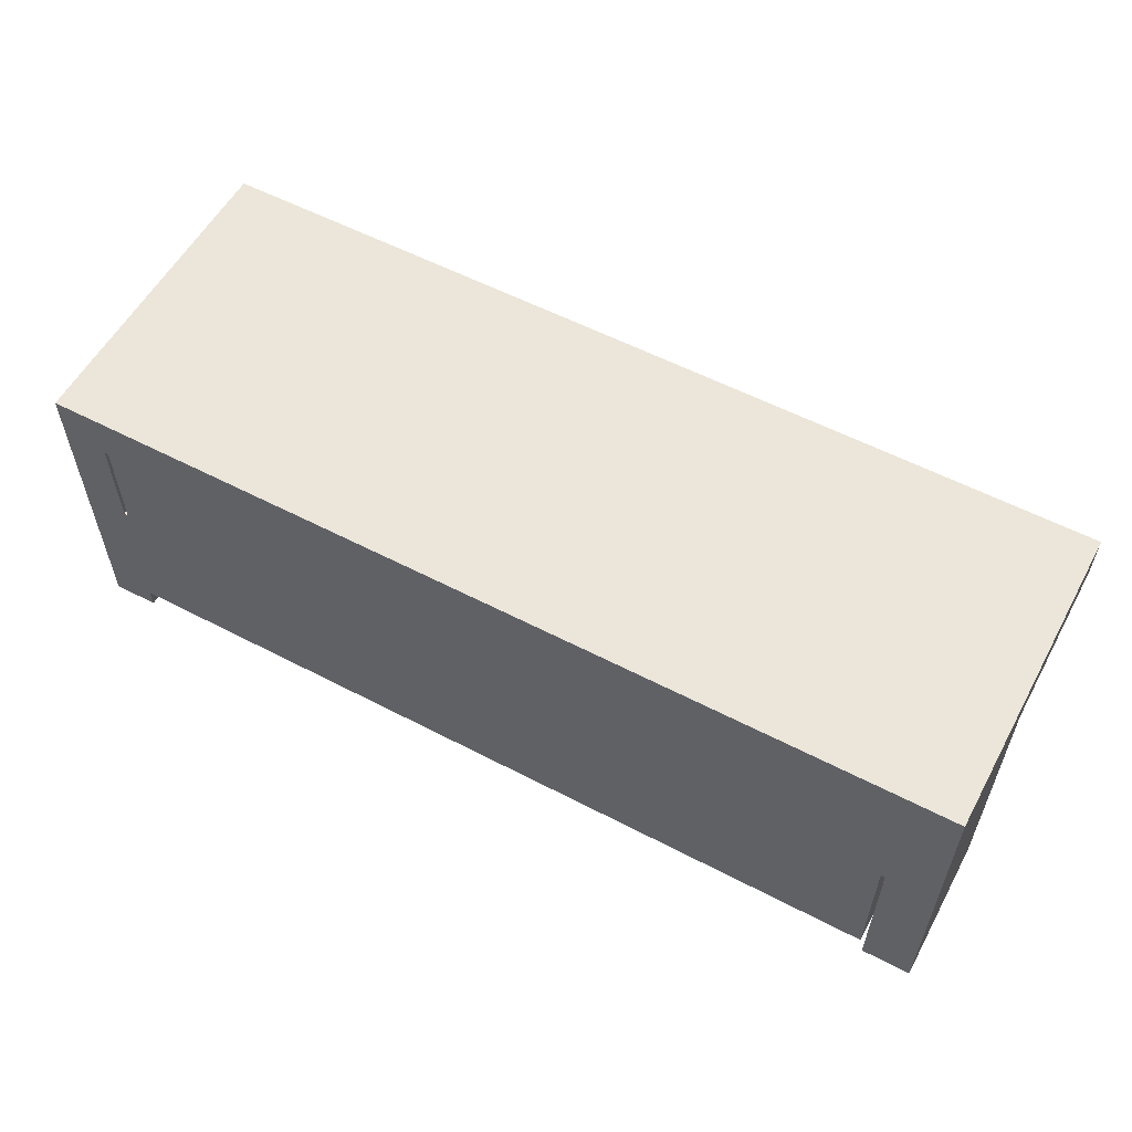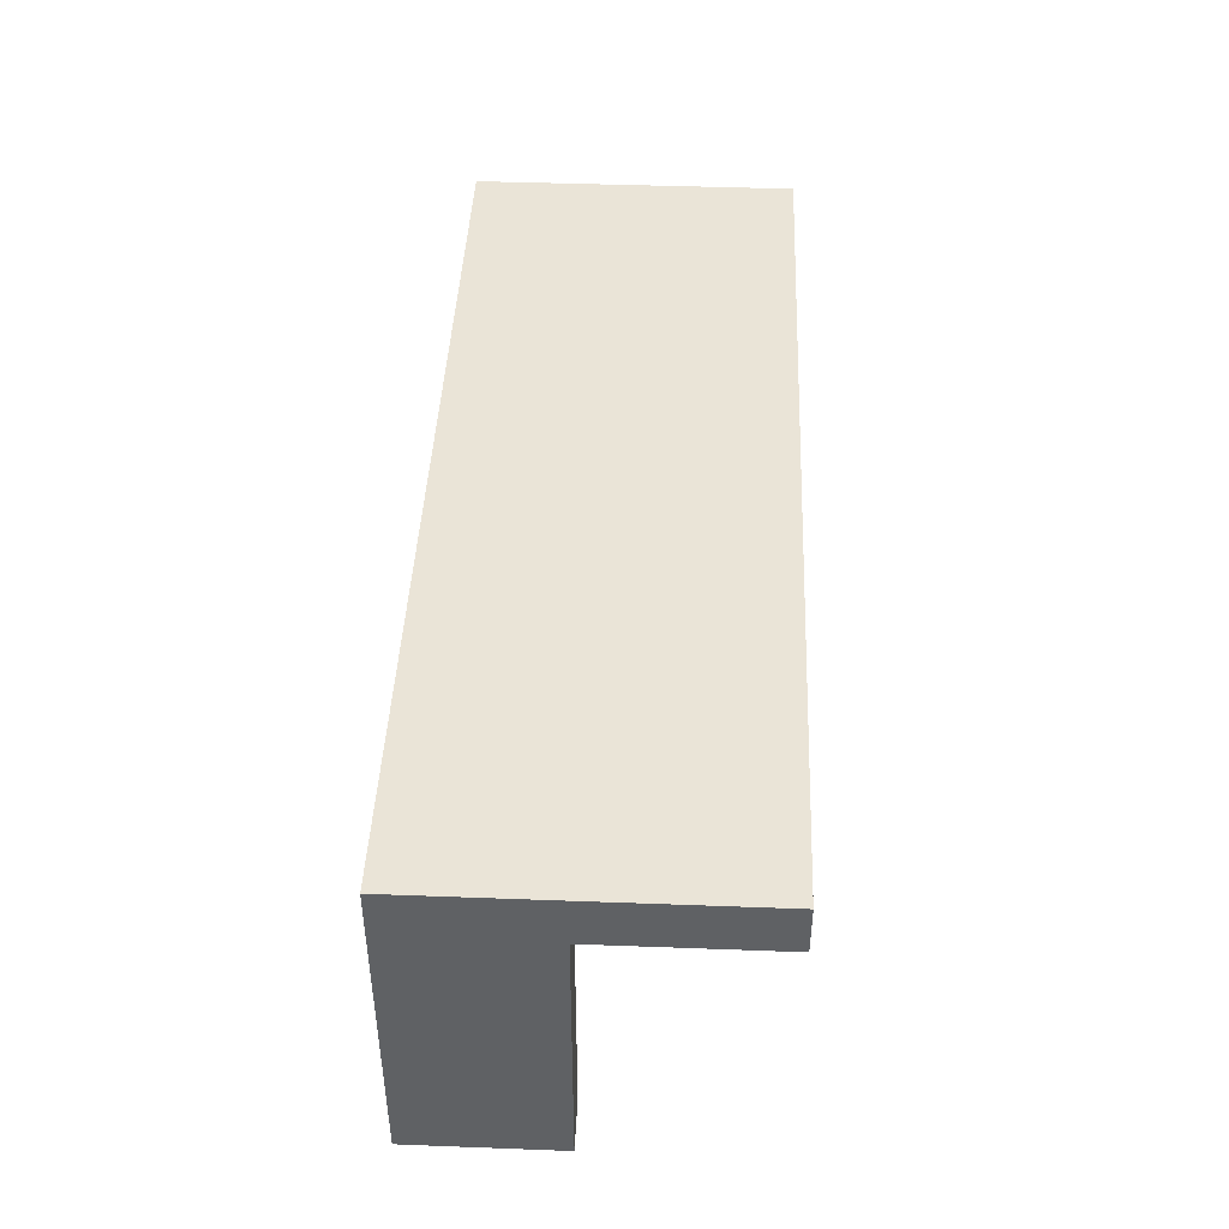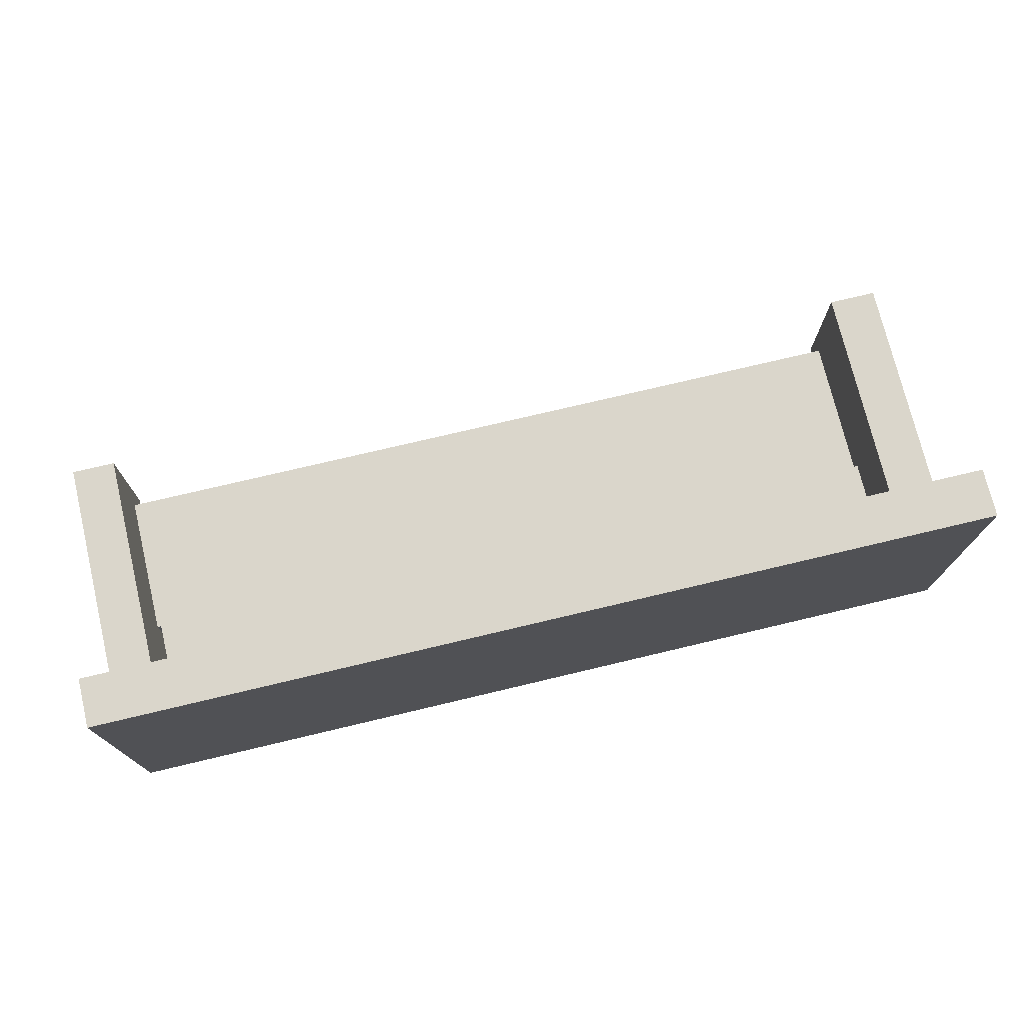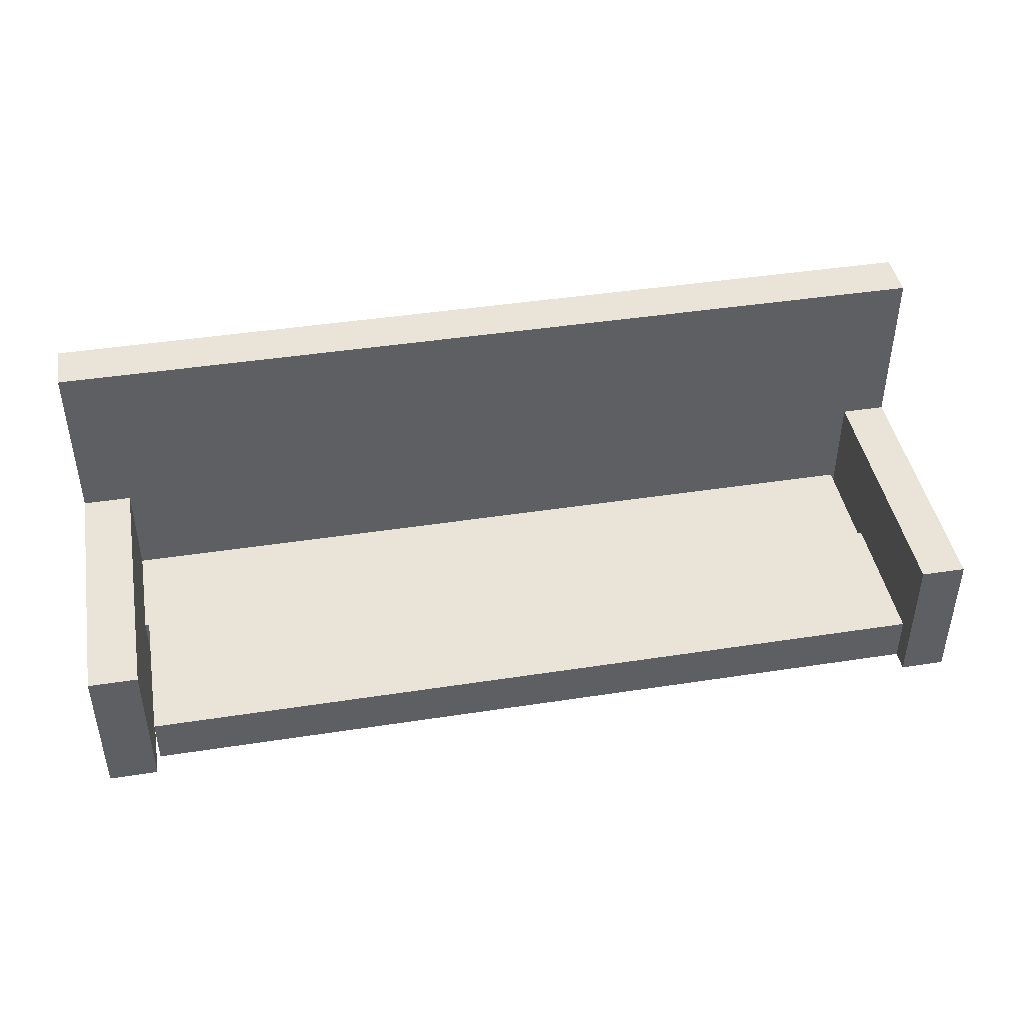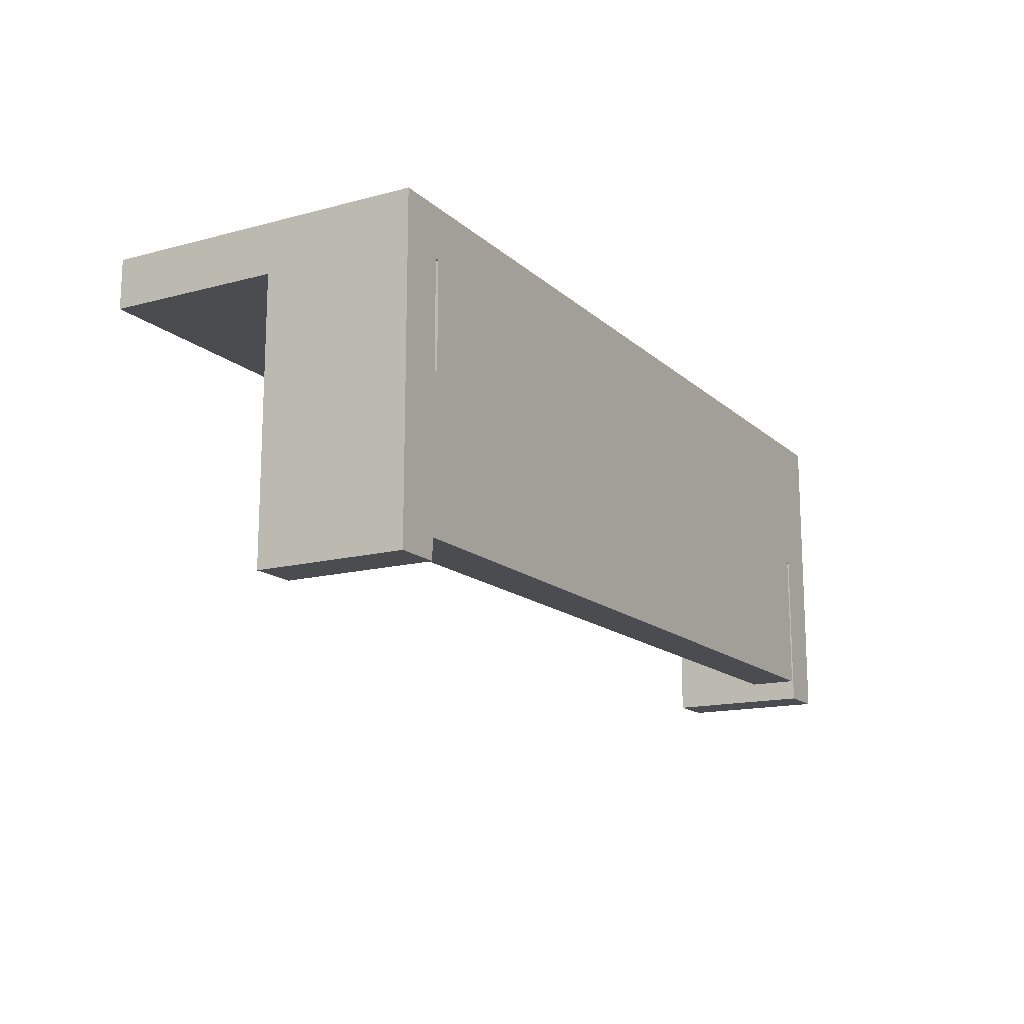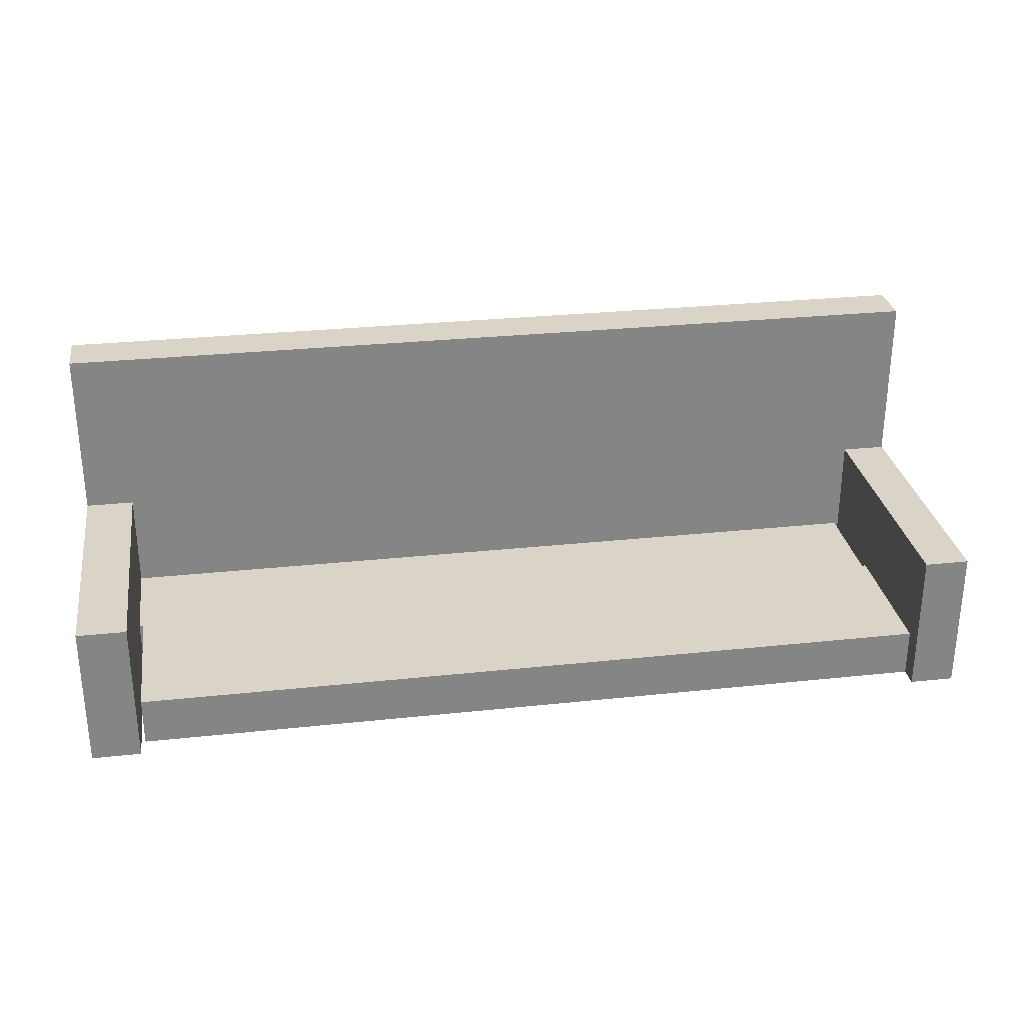
<metadata>
{"format":"obj","ext":"obj","renderer":"f3d","projection":"perspective","resolution":1024,"background":"white","views":[{"elev":56.9,"azim":-151.5,"up":"+Y"},{"elev":43.8,"azim":-87.5,"up":"+Y"},{"elev":74.1,"azim":166.6,"up":"+Z"},{"elev":43.5,"azim":-10.3,"up":"+Z"},{"elev":-15.0,"azim":119.7,"up":"+Y"},{"elev":28.8,"azim":-9.1,"up":"+Z"}]}
</metadata>
<code>
o obj_0
v 101 		-6 		36
v 101 		-6 		0
v 90 		-6 		36
v 90 		-6 		0
v 90 		-1 		0
v 90 		-1 		36
v 90 		-1 		12
v -123 		72 		0
v -123 		60 		36
v -123 		60 		78
v -123 		72 		78
v 101 		72 		78
v 101 		60 		78
v 101 		60 		36
v 101 		72 		0
v 90 		60 		0
v 89 		60 		0
v -110 		-1 		12
v 90 		35 		36
v 90 		35 		12
v -111 		60 		36
v -111 		35 		12
v -111 		60 		12
v -110 		35 		0
v -110 		-1 		0
v -110 		35 		12
v 90 		35 		0
v 89 		60 		12
v 89 		35 		12
v 89 		35 		0
v -111 		35 		0
v -111 		-6 		36
v -111 		-6 		0
v 90 		60 		36
v -123 		-6 		0
v -123 		-6 		36
g group_0_4634441
f 3 4 2
f 3 2 1
f 3 7 4
f 6 7 3
f 5 4 7
f 1 6 3
f 10 11 9
f 8 9 11
f 2 4 5
f 12 13 14
f 12 14 15
f 15 16 17
f 24 8 17
f 15 17 8
f 12 11 10
f 12 10 13
f 19 20 7
f 19 7 6
f 21 32 22
f 21 22 23
f 7 18 25
f 7 25 5
f 14 1 2
f 24 25 18
f 24 18 26
f 6 1 19
f 14 19 1
f 27 2 5
f 28 29 30
f 28 30 17
f 30 24 17
f 22 26 23
f 28 23 26
f 28 26 29
f 33 22 32
f 31 22 33
f 24 30 25
f 5 25 30
f 5 30 27
f 26 18 29
f 18 7 29
f 20 29 7
f 27 30 29
f 27 29 20
f 17 16 28
f 16 34 28
f 34 13 21
f 36 9 35
f 8 35 9
f 10 21 13
f 13 34 14
f 26 22 31
f 26 31 24
f 23 28 21
f 28 34 21
f 14 2 15
f 9 21 10
f 36 32 9
f 21 9 32
f 15 8 11
f 15 11 12
f 16 27 20
f 19 34 20
f 16 20 34
f 8 31 35
f 24 31 8
f 33 35 31
f 14 34 19
f 36 35 33
f 36 33 32
f 16 15 27
f 2 27 15

</code>
